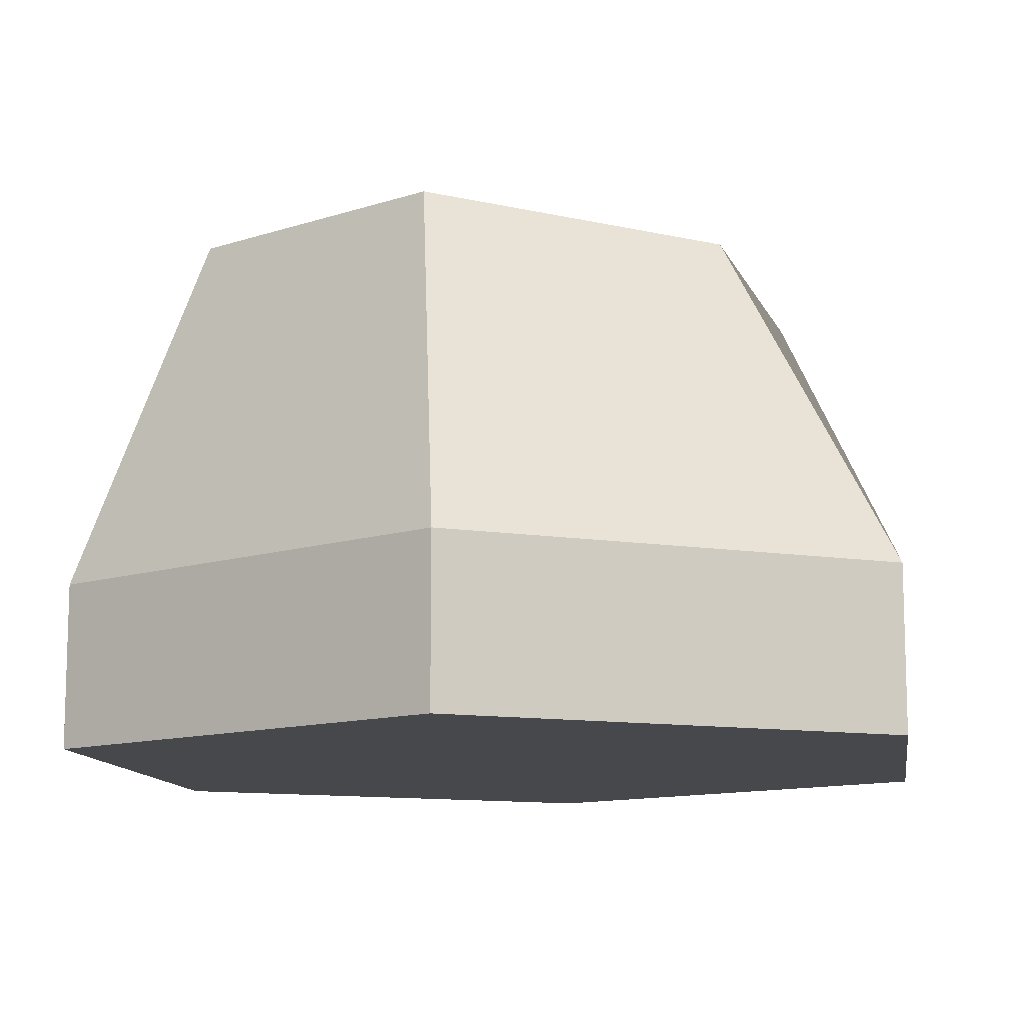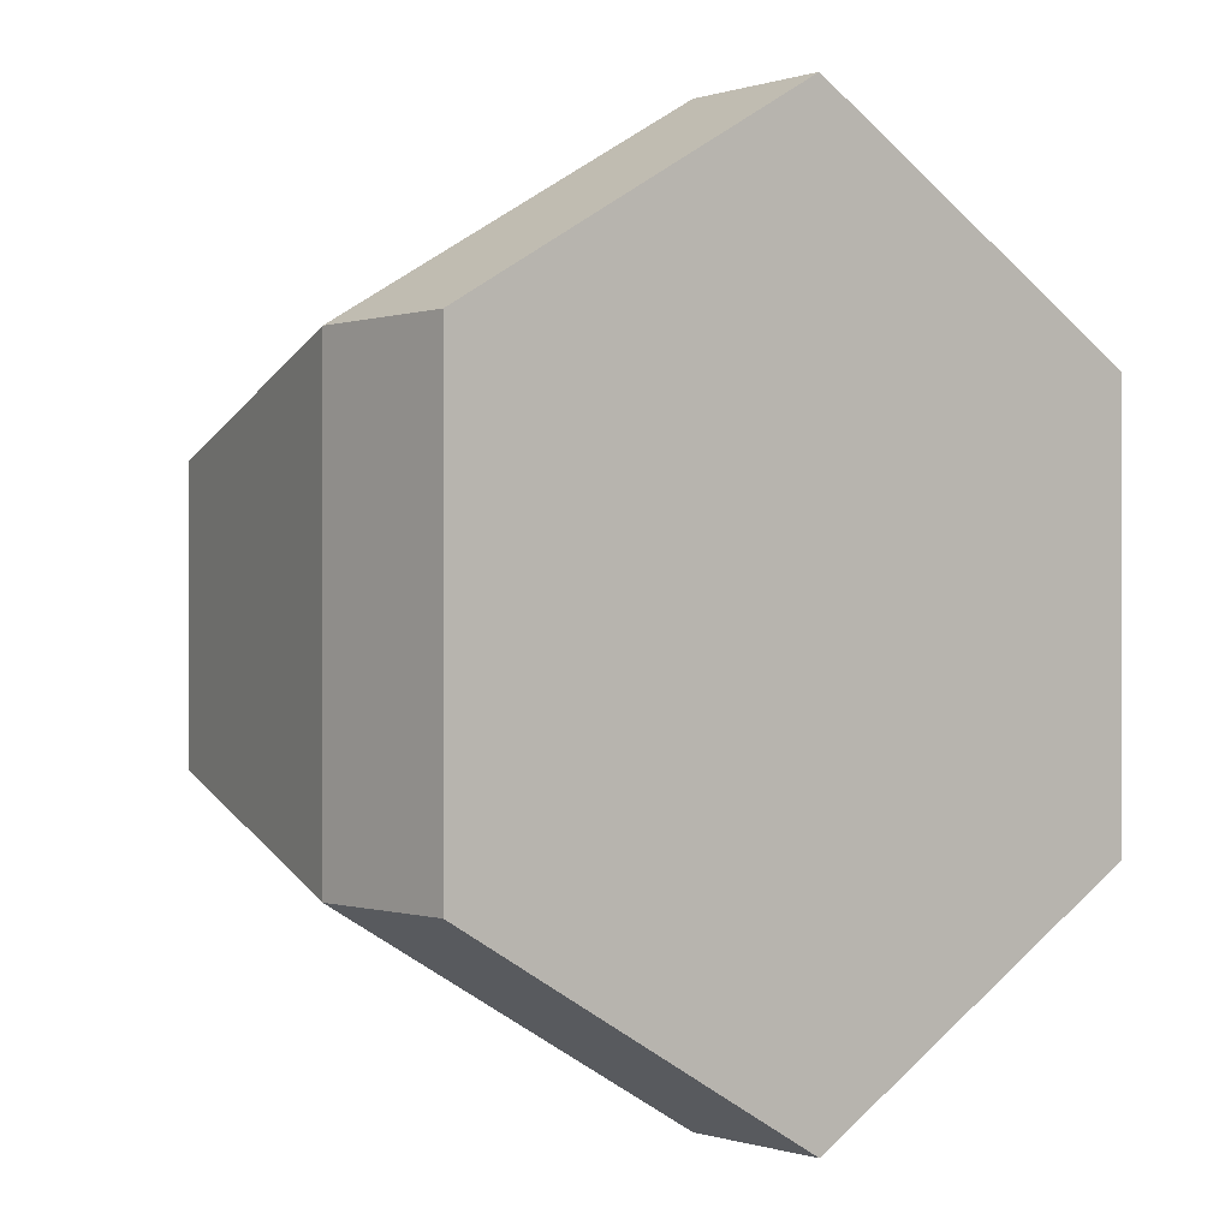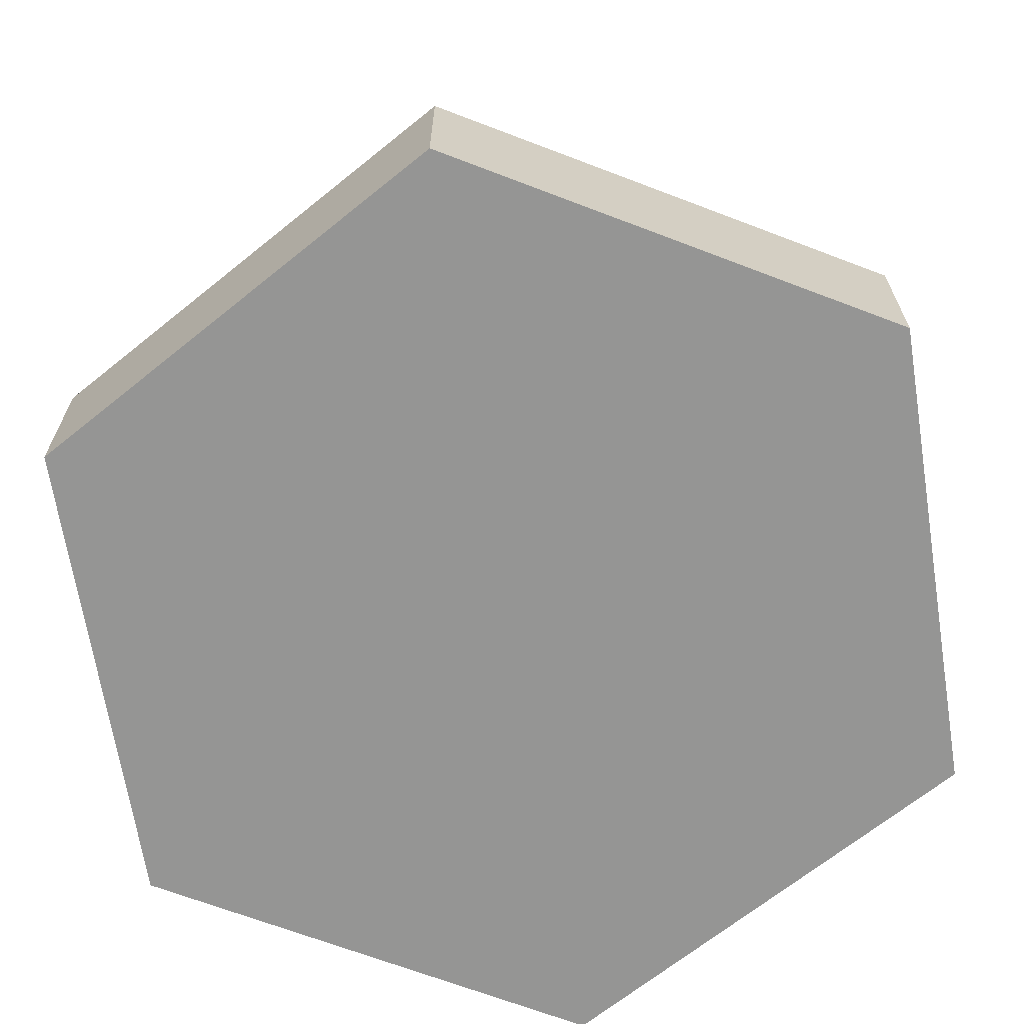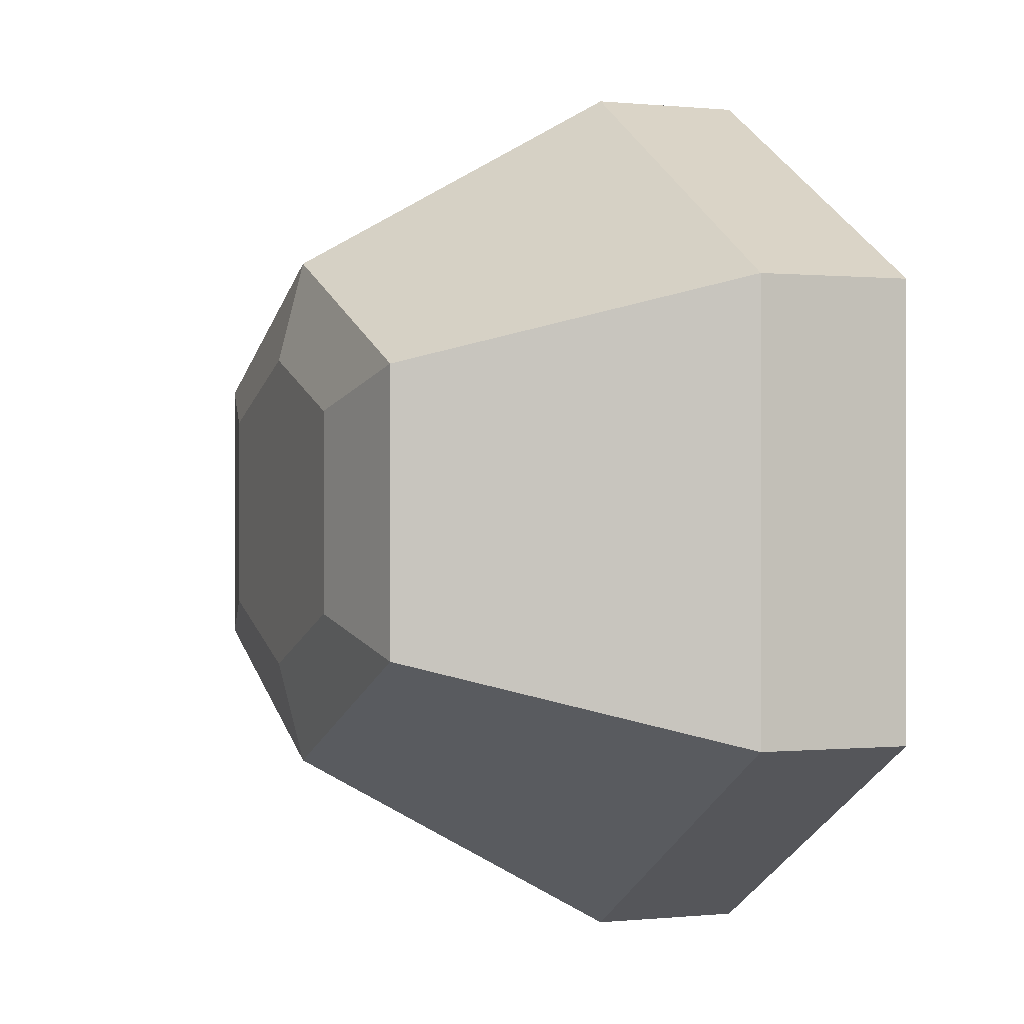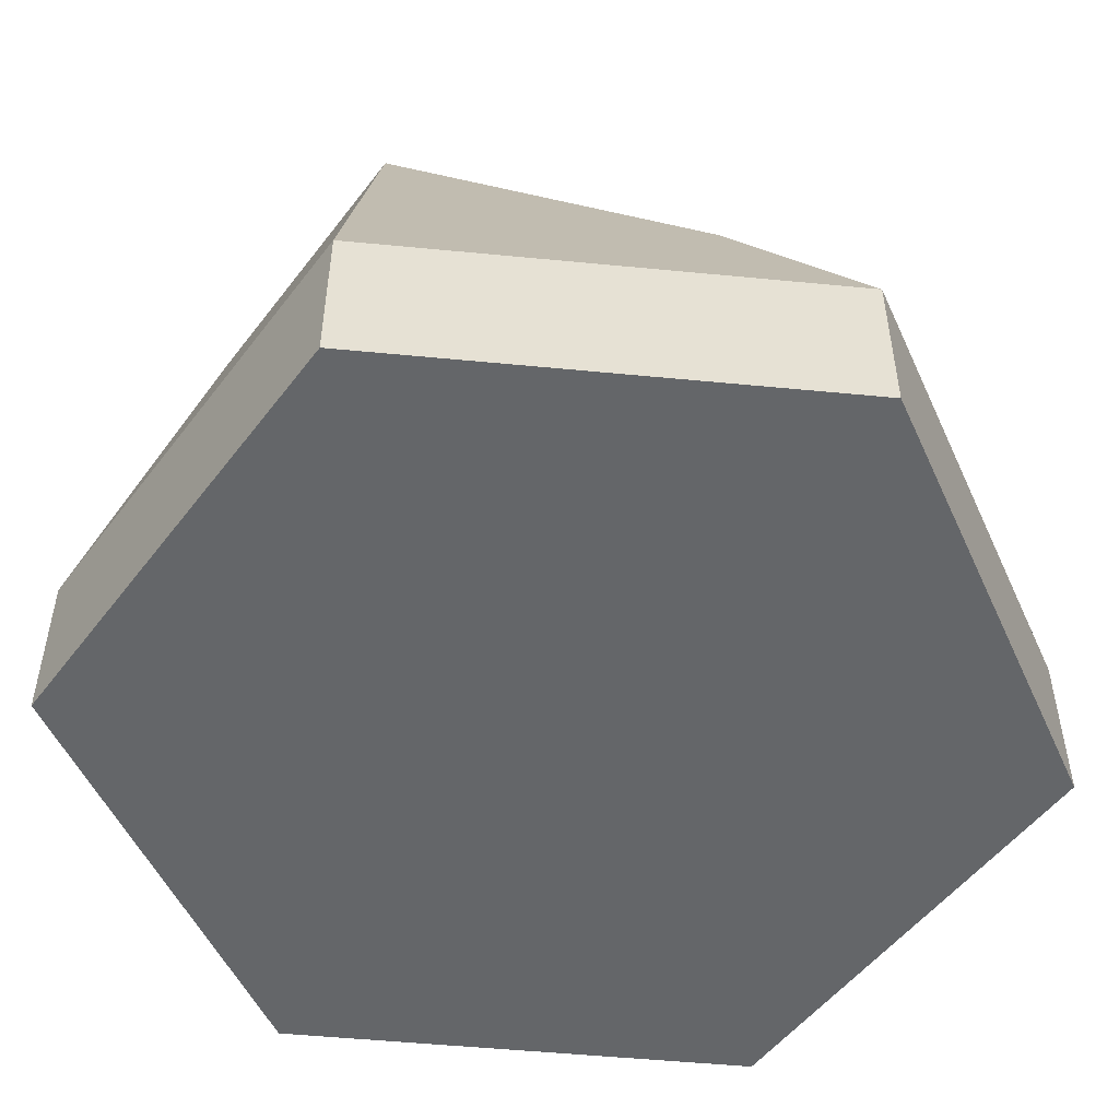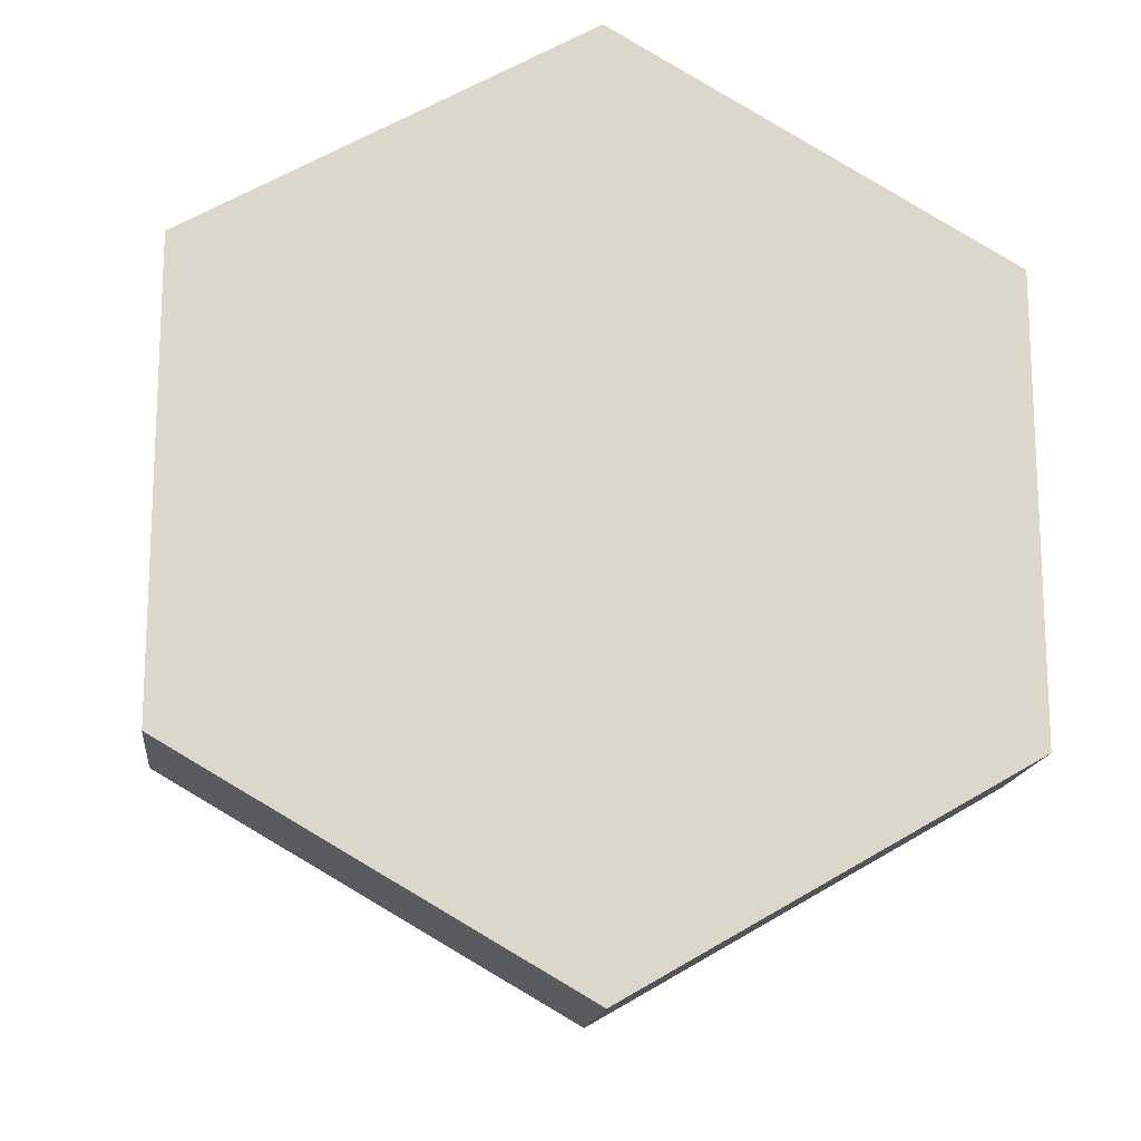
<metadata>
{"format":"obj","ext":"obj","renderer":"f3d","projection":"perspective","resolution":1024,"background":"white","views":[{"elev":-11.5,"azim":-51.4,"up":"+Y"},{"elev":-0.2,"azim":-40.6,"up":"+Z"},{"elev":-67.4,"azim":129.0,"up":"+Y"},{"elev":0.1,"azim":-110.5,"up":"+Z"},{"elev":-51.7,"azim":-36.0,"up":"+Y"},{"elev":-15.9,"azim":-6.6,"up":"+Z"}]}
</metadata>
<code>
o Hex
v -0.5 0.2 -0.2887
v -0 0 -0.5774
v -0.5 0 -0.2887
v -0 0.2 -0.5774
v 0.5 0.2 0.2887
v 0.5 0 -0.2887
v 0.5 0.2 -0.2887
v 0.5 -0 0.2887
v 0 0.2 0.5774
v -0.5 0.2 0.2887
v -0.5 -0 0.2887
v 0 -0 0.5774
v -0.5 0.1 -0.2887
v -0 0.1 -0.5774
v 0.5 0.1 -0.2887
v 0.5 0.1 0.2887
v 0 0.1 0.5774
v -0.5 0.1 0.2887
v -0.2192 0.666 -0.1266
v -0 0.6655 -0.2025
v 0.2192 0.666 0.1266
v 0.2192 0.666 -0.1266
v 0 0.6655 0.2025
v -0.2192 0.666 0.1266
v -0.3868 0.6318 -0.1767
v -0 0.6322 -0.3329
v 0.3868 0.6318 0.1767
v 0.3868 0.6318 -0.1767
v 0 0.6322 0.3329
v -0.3868 0.6318 0.1767
f 18 10 1 13
f 1 4 14 13
f 4 1 25 26
f 5 9 17 16
f 9 10 18 17
f 5 16 15 7
f 4 7 15 14
f 22 20 19 24 23 21
f 7 4 26 28
f 9 5 27 29
f 1 10 30 25
f 5 7 28 27
f 10 9 29 30
f 19 20 26 25
f 22 21 27 28
f 21 23 29 27
f 20 22 28 26
f 23 24 30 29
f 24 19 25 30
f 13 14 2 3
f 16 8 6 15
f 16 17 12 8
f 11 18 13 3
f 2 6 8 12 11 3
f 17 18 11 12
f 14 15 6 2

</code>
